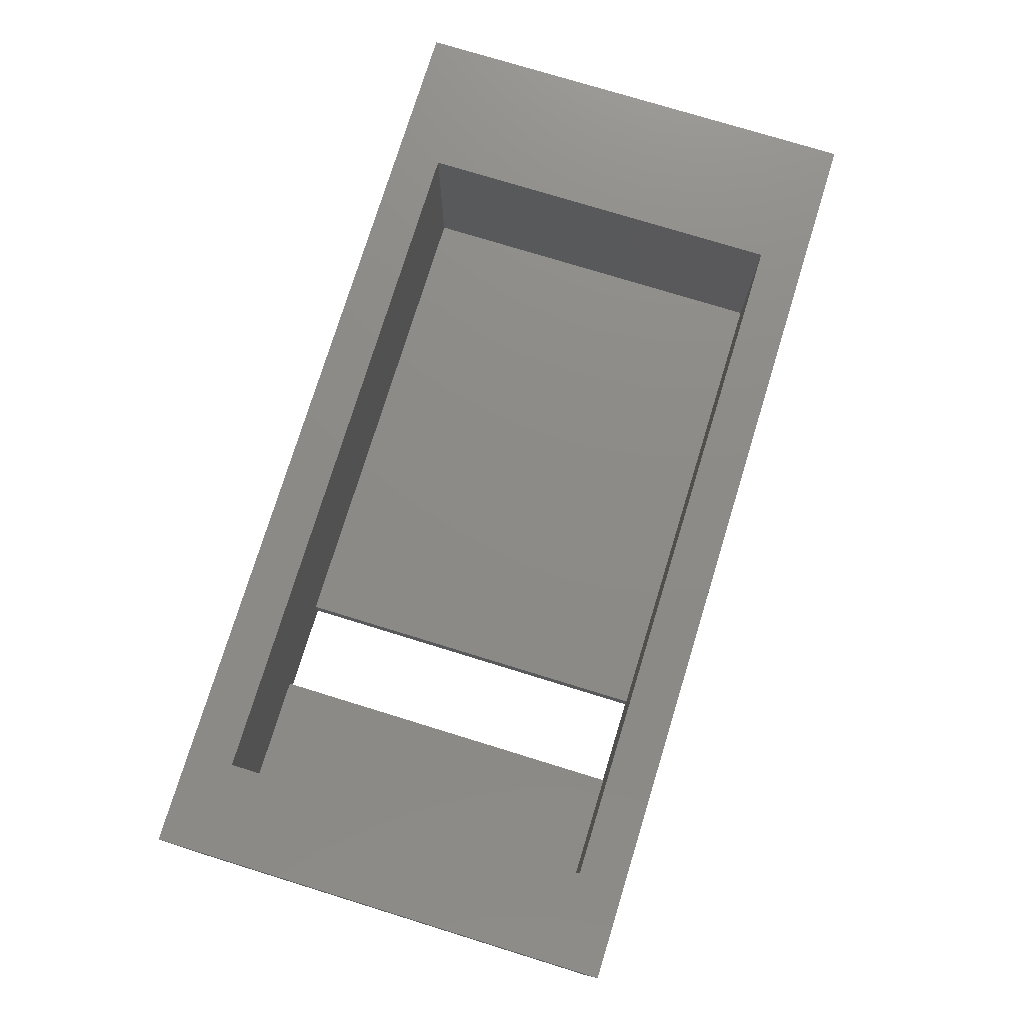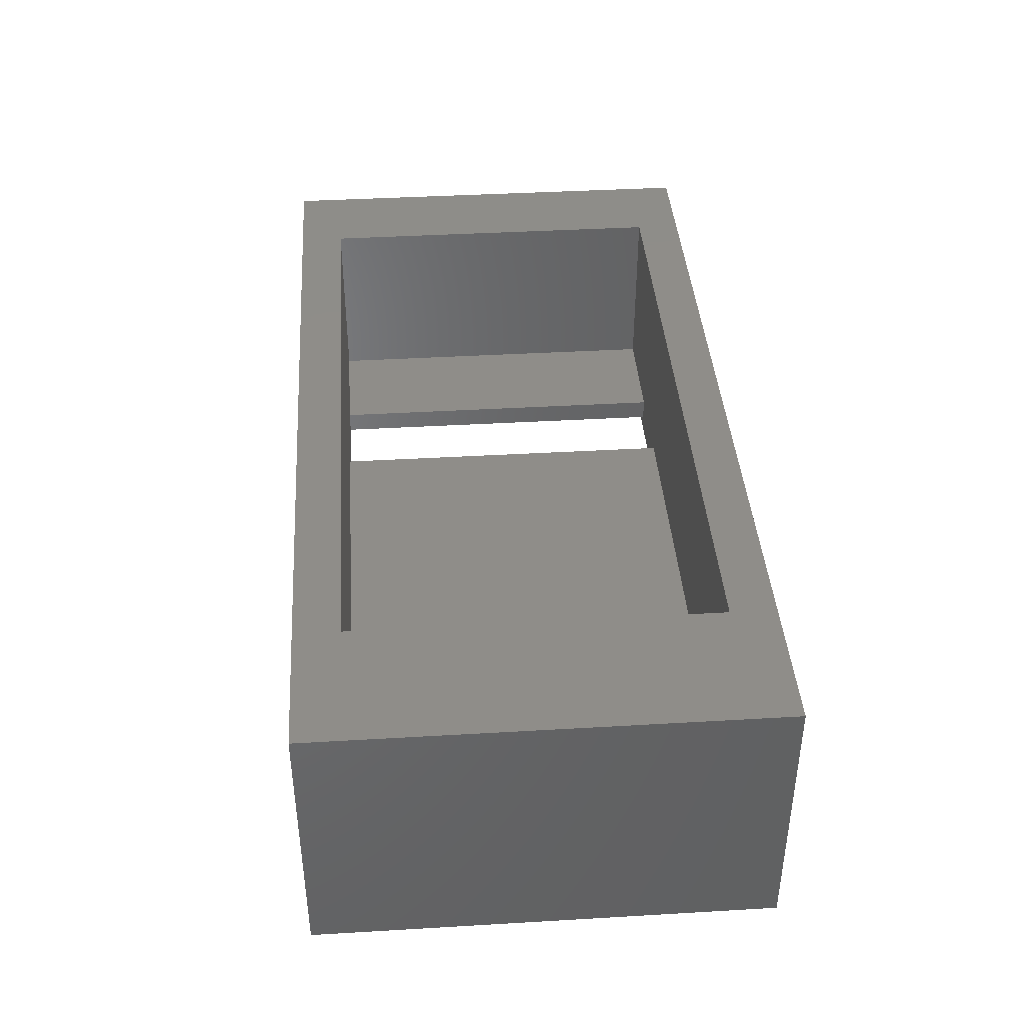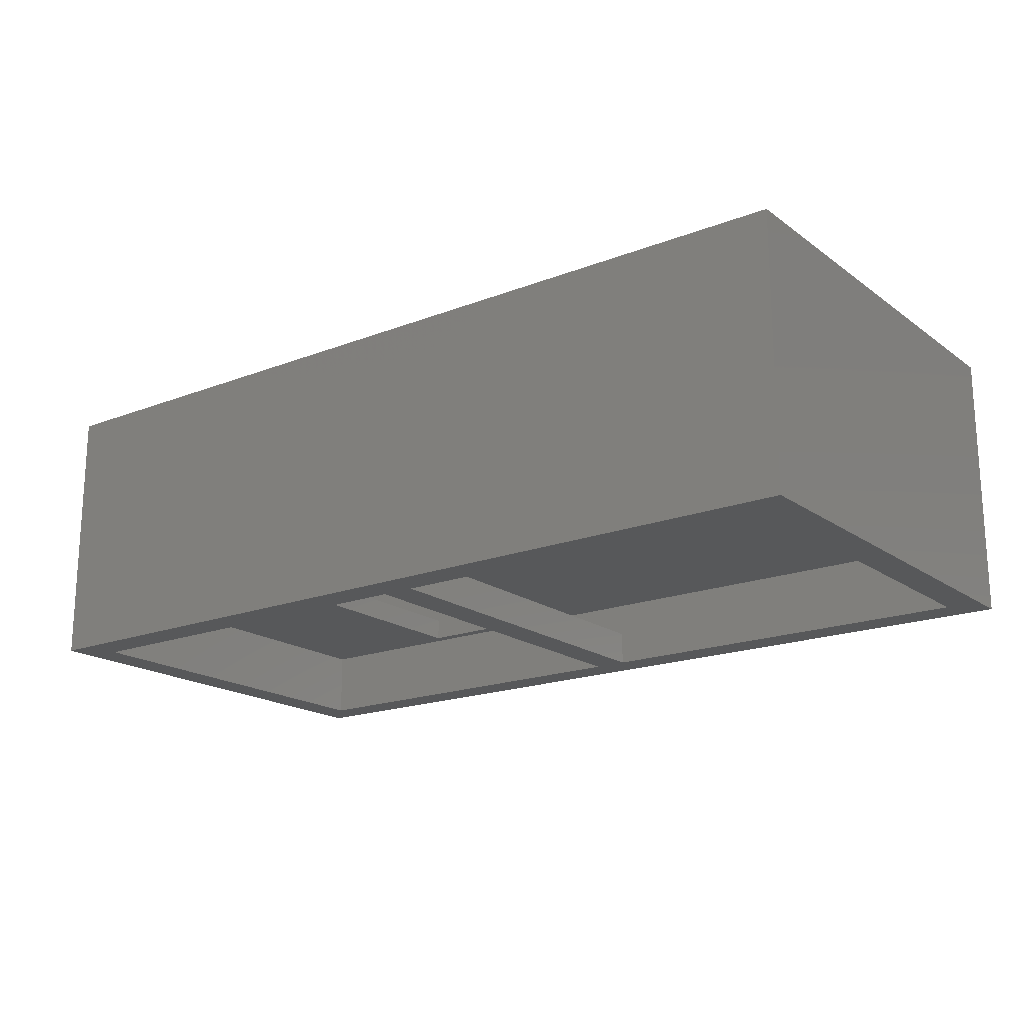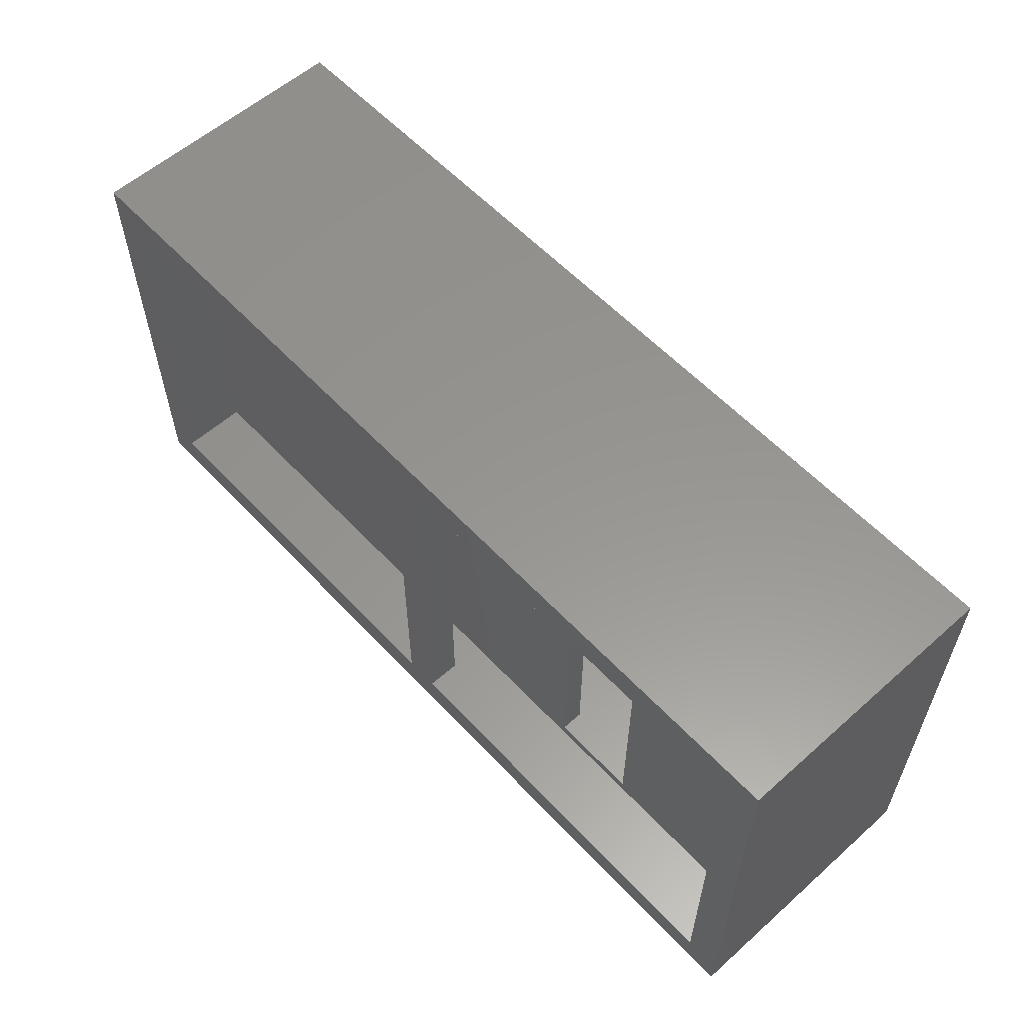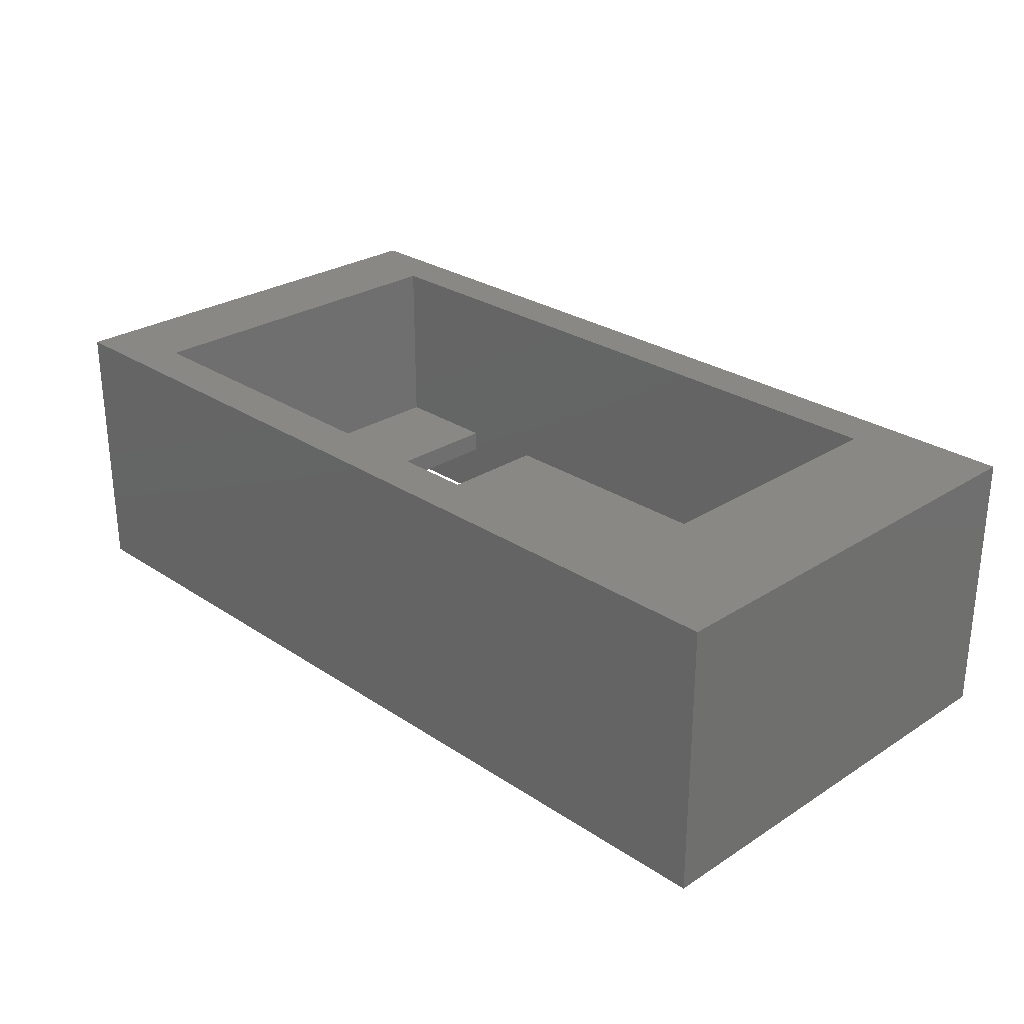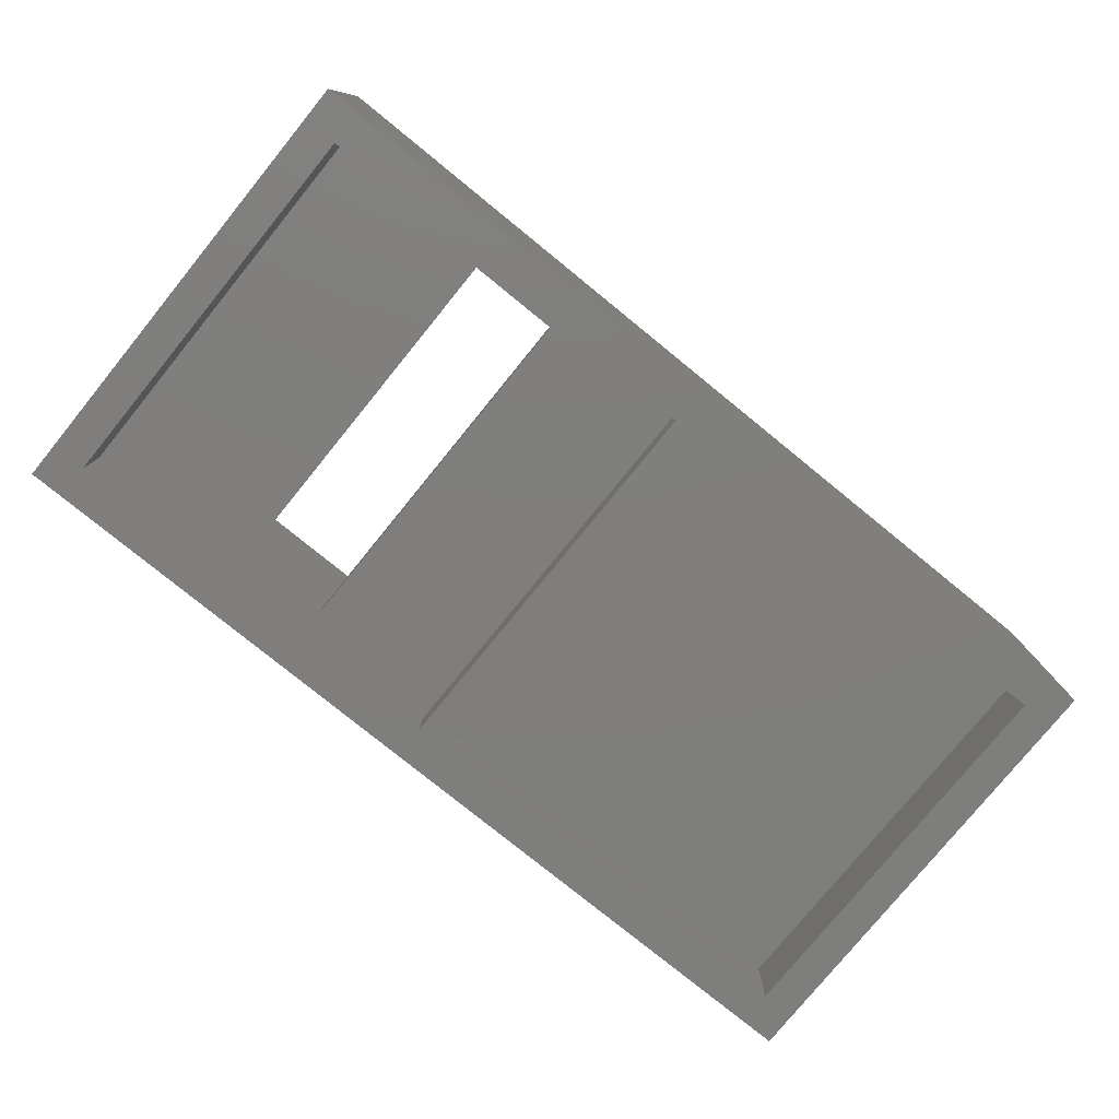
<metadata>
{"format":"stl","ext":"stl","renderer":"f3d","projection":"perspective","resolution":1024,"background":"white","views":[{"elev":76.3,"azim":-72.9,"up":"+Z"},{"elev":40.5,"azim":85.9,"up":"+Z"},{"elev":-18.5,"azim":36.6,"up":"+Z"},{"elev":58.0,"azim":-132.5,"up":"+Y"},{"elev":27.4,"azim":45.5,"up":"+Z"},{"elev":-78.3,"azim":-39.1,"up":"+Z"}]}
</metadata>
<code>
# stl→obj: 40 verts, 84 faces
v -12.7 -6.35 9.525
v -12.7 6.35 3.175
v -12.7 6.35 9.525
v -12.7 -6.35 3.175
v 11.11 -6.35 3.175
v 11.11 6.35 9.525
v 11.11 6.35 3.175
v 11.11 -6.35 9.525
v -8.731 6.35 2.381
v -5.556 6.35 3.175
v -8.731 6.35 3.175
v -5.556 6.35 2.381
v -8.731 -6.35 3.175
v -5.556 -6.35 3.175
v -5.556 -6.35 2.381
v -8.731 -6.35 2.381
v -15.88 -7.938 0
v -15.88 7.938 9.525
v -15.88 7.938 0
v -15.88 -7.938 9.525
v 15.88 7.938 9.525
v 15.88 -7.938 9.525
v 15.88 7.938 0
v 15.88 -7.938 0
v 14.68 -6.747 0
v 0.5953 -6.747 0
v -0.5953 -6.747 0
v 0.5953 6.747 0
v -14.68 -6.747 0
v -14.68 6.747 0
v 14.68 6.747 0
v -0.5953 6.747 0
v -14.68 -6.747 2.381
v -14.68 6.747 2.381
v 14.68 -6.747 2.381
v 14.68 6.747 2.381
v 0.5953 -6.747 1.191
v -0.5953 -6.747 1.191
v -0.5953 6.747 1.191
v 0.5953 6.747 1.191
f 1 2 3
f 2 1 4
f 5 6 7
f 6 5 8
f 9 10 11
f 10 9 12
f 11 3 2
f 10 3 11
f 3 10 6
f 6 10 7
f 2 13 11
f 13 2 4
f 10 5 7
f 5 10 14
f 15 13 14
f 13 15 16
f 14 8 5
f 8 14 1
f 13 1 14
f 1 13 4
f 13 9 11
f 9 13 16
f 15 10 12
f 10 15 14
f 17 18 19
f 18 17 20
f 21 6 22
f 18 6 21
f 3 18 1
f 6 18 3
f 8 22 6
f 20 8 1
f 8 20 22
f 20 1 18
f 22 23 21
f 23 22 24
f 23 18 21
f 18 23 19
f 24 25 23
f 24 26 25
f 26 27 28
f 24 27 26
f 17 27 24
f 29 17 30
f 27 17 29
f 31 23 25
f 28 23 31
f 32 28 27
f 32 23 28
f 19 32 30
f 32 19 23
f 19 30 17
f 17 22 20
f 22 17 24
f 33 30 34
f 30 33 29
f 35 15 36
f 33 15 35
f 16 33 9
f 15 33 16
f 12 36 15
f 34 12 9
f 12 34 36
f 34 9 33
f 25 36 31
f 36 25 35
f 35 37 33
f 25 37 35
f 37 25 26
f 38 33 37
f 29 38 27
f 38 29 33
f 34 39 36
f 30 39 34
f 39 30 32
f 40 36 39
f 31 40 28
f 40 31 36
f 27 39 32
f 39 27 38
f 39 37 40
f 37 39 38
f 37 28 40
f 28 37 26

</code>
